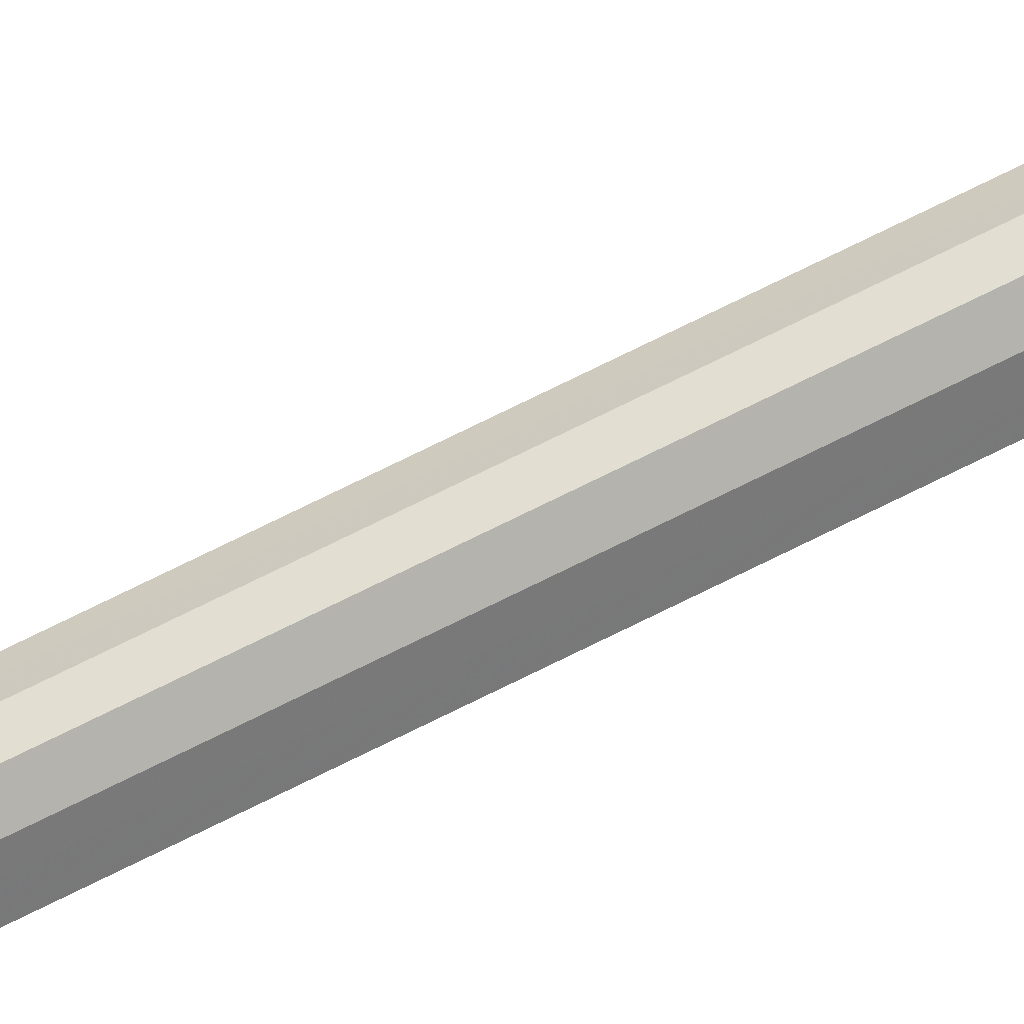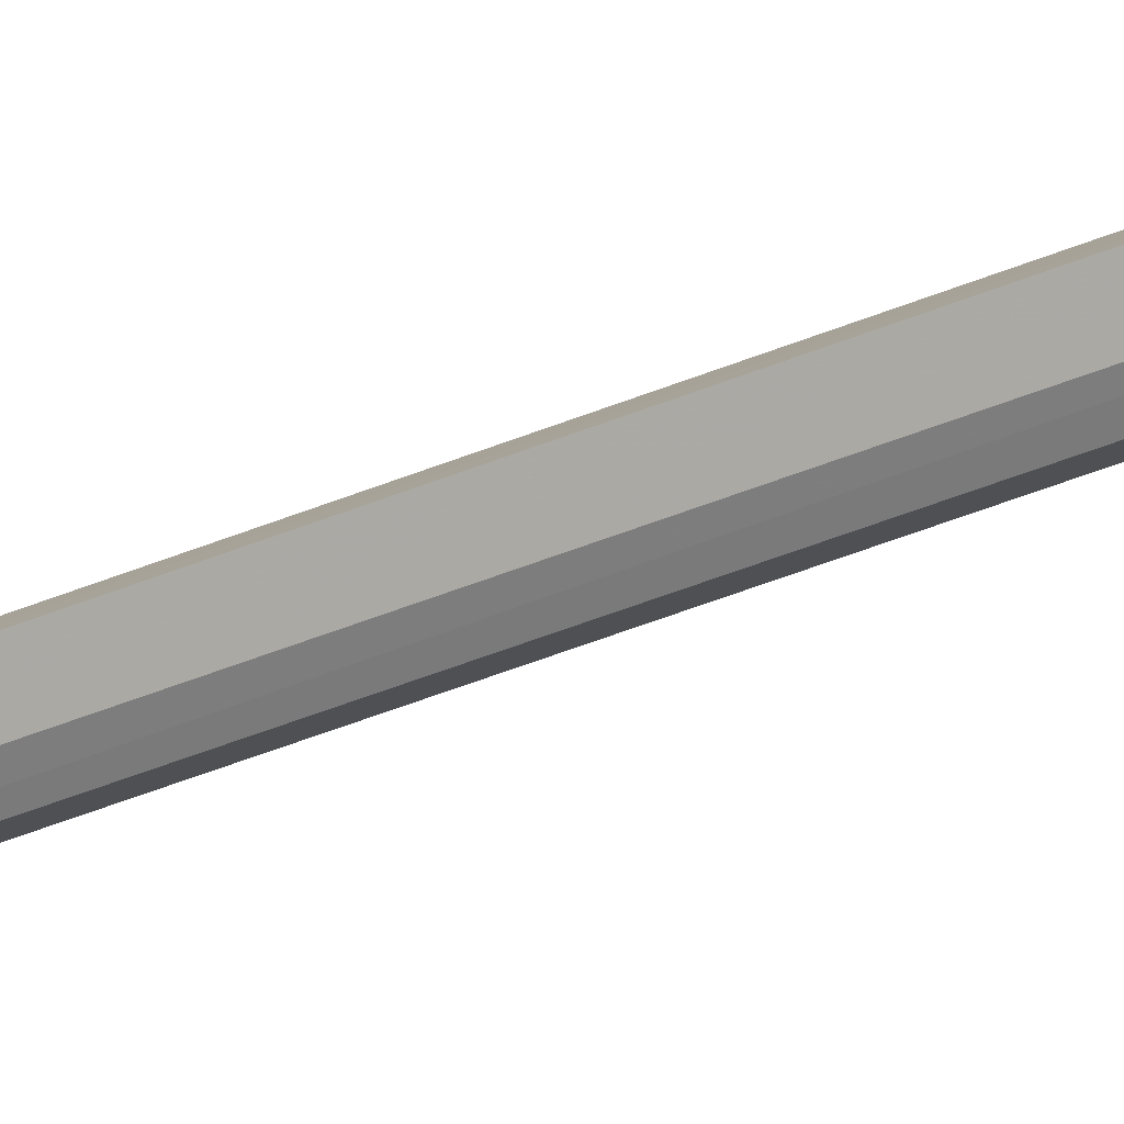
<metadata>
{"format":"obj","ext":"obj","renderer":"f3d","projection":"perspective","resolution":1024,"background":"white","views":[{"elev":75.7,"azim":-116.2,"up":"+Z"},{"elev":-38.5,"azim":-61.3,"up":"+Z"}]}
</metadata>
<code>
o 12892
v 2163 1862 14.46
v 2163 1862 14.46
v 2163 1862 14.44
v 2163 1862 14.44
v 2163 1862 14.46
v 2163 1862 14.46
v 2163 1862 14.44
v 2163 1862 14.46
v 2163 1862 14.5
v 2163 1862 14.46
v 2163 1862 14.5
v 2163 1862 14.54
v 2163 1862 14.5
v 2163 1862 14.54
v 2163 1862 14.56
v 2163 1862 14.5
v 2163 1862 14.51
v 2163 1864 14.5
v 2163 1864 14.51
v 2163 1864 14.52
v 2163 1864 14.51
v 2163 1864 14.51
v 2163 1864 14.51
v 2163 1862 14.52
v 2163 1864 14.51
v 2163 1864 14.52
v 2163 1862 14.51
v 2163 1862 14.51
v 2163 1862 14.5
v 2163 1864 14.5
v 2163 1864 14.5
v 2163 1864 14.5
v 2163 1862 14.49
v 2163 1864 14.49
v 2163 1864 14.49
v 2163 1864 14.48
v 2163 1864 14.49
v 2163 1864 14.49
v 2163 1864 14.49
v 2163 1864 14.48
v 2163 1862 14.5
v 2163 1864 14.5
v 2163 1862 14.49
v 2163 1862 14.49
v 2163 1864 14.49
v 2163 1862 14.48
v 2163 1864 14.49
v 2163 1864 14.5
v 2163 1862 14.5
v 2163 1862 14.49
v 2163 1862 14.5
v 2163 1862 14.51
v 2163 1862 14.5
v 2163 1862 14.54
v 2163 1862 14.52
v 2163 1864 14.51
v 2163 1864 14.49
v 2163 1864 14.5
v 2163 1864 14.49
v 2163 1862 14.5
v 2163 1862 14.51
v 2163 1862 14.51
v 2163 1862 14.51
v 2163 1862 14.5
v 2163 1864 14.49
v 2163 1864 14.49
v 2163 1862 14.49
v 2163 1864 14.5
v 2163 1864 14.5
v 2163 1862 14.49
v 2163 1862 14.5
v 2163 1862 14.49
v 2163 1862 14.5
v 2163 1862 14.49
v 2163 1862 14.48
v 2163 1862 14.49
v 2163 1862 14.49
v 2163 1862 14.49
v 2163 1862 14.5
v 2163 1862 14.5
v 2163 1864 14.49
v 2163 1864 14.5
v 2163 1864 14.51
v 2163 1862 14.51
v 2163 1862 14.5
v 2163 1862 14.5
v 2163 1862 14.5
v 2163 1862 14.49
v 2163 1862 14.49
v 2163 1862 14.49
v 2163 1862 14.51
v 2163 1862 14.5
v 2163 1862 14.51
v 2163 1862 14.51
v 2163 1864 14.51
v 2163 1864 14.51
v 2163 1864 14.51
v 2163 1862 14.5
v 2163 1862 14.51
v 2163 1864 14.51
v 2163 1862 14.51
v 2163 1862 14.52
v 2163 1862 14.54
v 2163 1862 14.54
v 2163 1862 14.56
v 2163 1862 14.54
v 2163 1862 14.56
v 2163 1862 14.5
v 2163 1862 14.54
v 2163 1862 14.5
v 2163 1862 14.54
v 2163 1862 14.46
v 2163 1862 14.46
v 2163 1862 14.44
v 2163 1862 14.44
v 2163 1862 14.46
v 2163 1862 14.44
v 2163 1862 14.46
v 2163 1862 14.5
v 2163 1862 14.54
v 2163 1862 14.5
v 2163 1862 14.56
v 2163 1862 14.48
v 2163 1862 14.49
v 2163 1862 14.5
v 2163 1864 14.49
v 2163 1864 14.49
v 2163 1864 14.49
v 2163 1862 14.48
v 2163 1862 14.49
v 2163 1862 14.49
v 2163 1864 14.48
v 2163 1864 14.5
v 2163 1864 14.5
v 2163 1864 14.51
v 2163 1864 14.51
v 2163 1864 14.51
v 2163 1862 14.54
v 2163 1862 14.51
v 2163 1862 14.52
v 2163 1862 14.51
v 2163 1864 14.52
v 2163 1862 14.54
v 2163 1862 14.56
v 2163 1862 14.54
v 2163 1862 14.56
v 2163 1864 14.5
v 2163 1862 14.49
v 2163 1862 14.5
f 1 2 3
f 4 5 1
f 6 7 4
f 5 8 9
f 10 9 8
f 11 9 12
f 13 12 9
f 14 12 15
f 16 17 14
f 17 18 19
f 20 17 21
f 21 22 20
f 23 24 20
f 22 25 26
f 27 22 28
f 29 25 30
f 31 32 25
f 33 32 34
f 35 34 32
f 36 33 37
f 37 38 36
f 38 39 40
f 41 39 42
f 43 44 38
f 45 46 36
f 45 47 48
f 44 49 47
f 49 50 51
f 48 52 53
f 54 52 55
f 48 56 21
f 57 49 58
f 59 44 57
f 60 56 49
f 56 60 61
f 28 56 62
f 62 63 28
f 60 64 63
f 59 65 66
f 66 67 59
f 66 68 69
f 44 70 64
f 70 71 64
f 72 64 73
f 74 70 72
f 72 43 74
f 75 71 70
f 70 67 75
f 10 71 75
f 74 76 77
f 76 67 35
f 67 78 75
f 79 76 35
f 80 76 79
f 79 81 82
f 13 75 78
f 83 79 31
f 84 79 83
f 75 85 2
f 86 2 85
f 13 78 87
f 78 88 87
f 78 89 90
f 13 87 91
f 87 84 91
f 87 90 92
f 76 92 90
f 87 92 93
f 79 93 92
f 91 93 94
f 95 84 96
f 96 97 95
f 97 98 99
f 100 101 95
f 91 101 102
f 101 63 102
f 103 91 102
f 103 102 104
f 63 104 102
f 64 104 63
f 105 104 14
f 106 107 105
f 104 108 109
f 110 91 111
f 71 112 108
f 46 108 112
f 113 112 114
f 115 10 113
f 116 117 115
f 10 118 119
f 5 119 118
f 5 86 46
f 64 119 120
f 121 120 119
f 111 120 122
f 121 123 124
f 121 124 125
f 121 125 52
f 126 125 124
f 126 127 128
f 129 126 130
f 129 86 131
f 131 132 129
f 131 86 29
f 133 128 134
f 133 134 135
f 49 135 134
f 136 135 137
f 29 138 139
f 54 24 138
f 139 138 140
f 140 97 139
f 141 142 140
f 138 85 143
f 144 138 111
f 145 146 144
f 147 148 149

</code>
